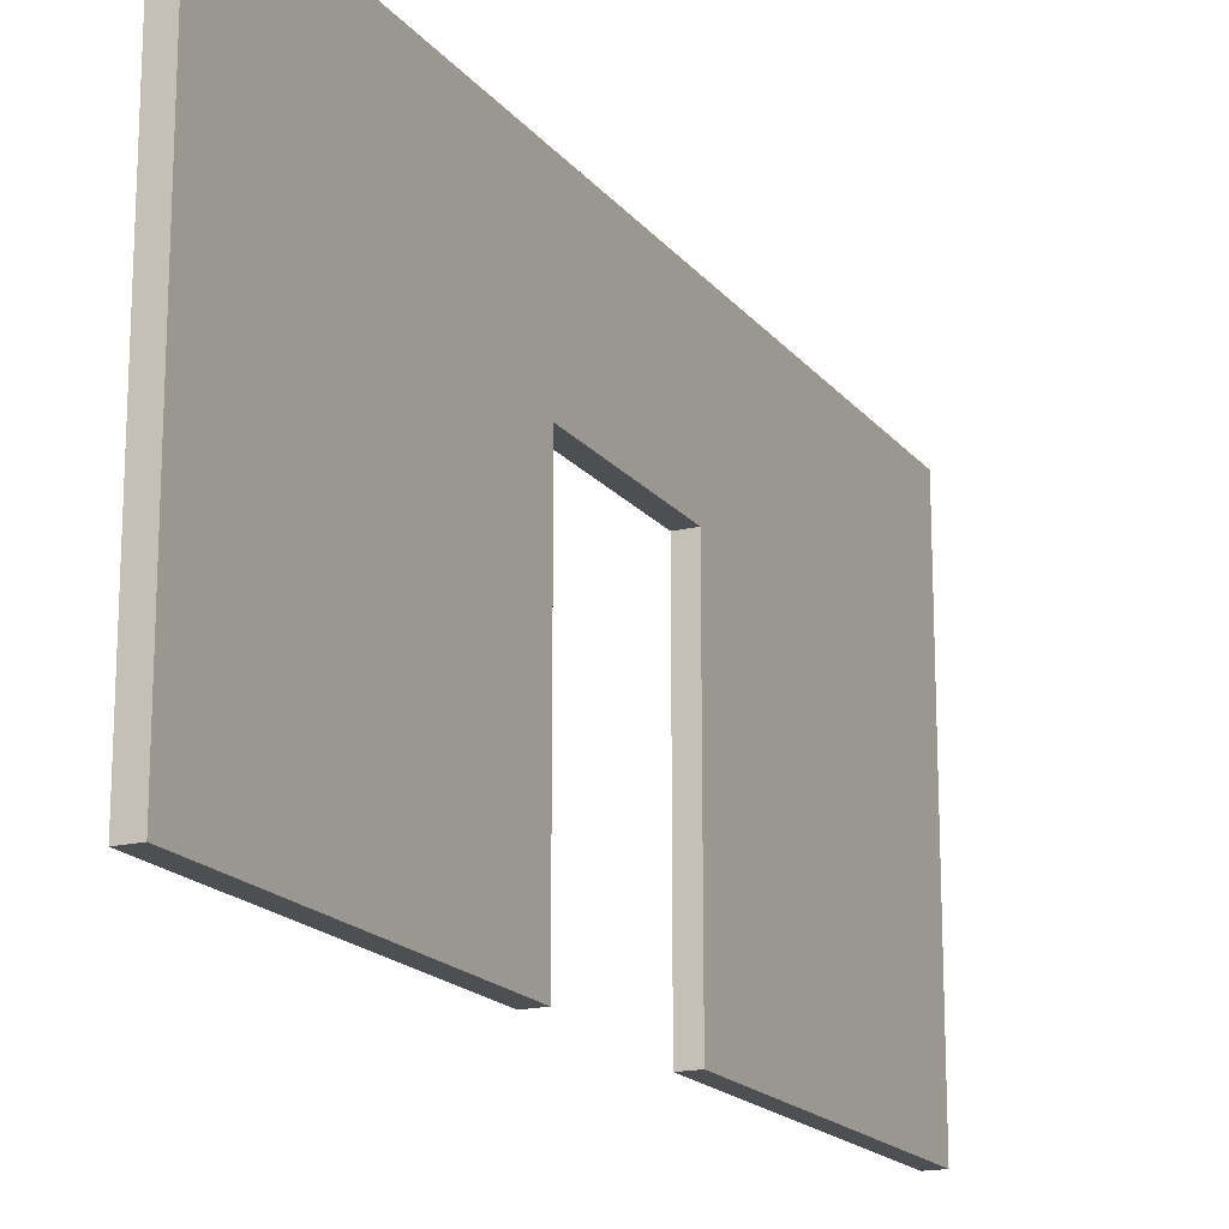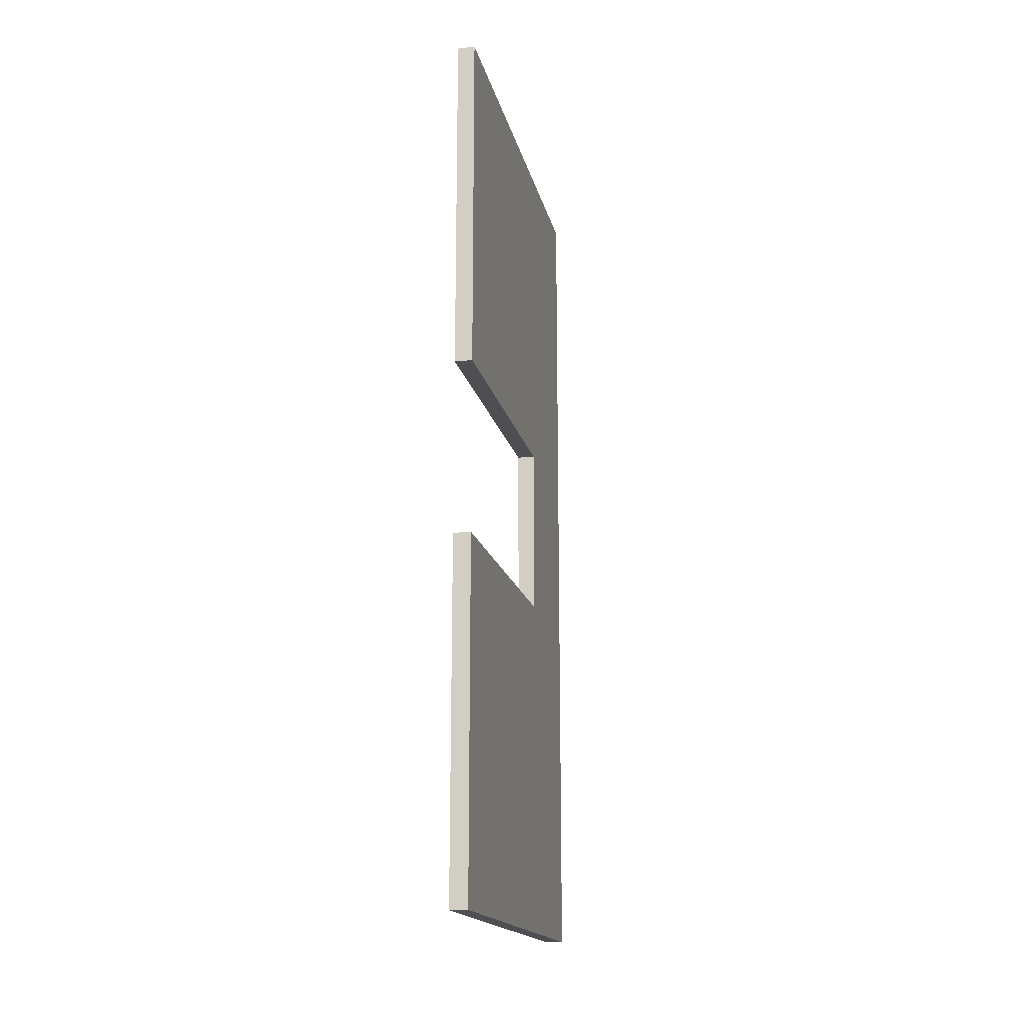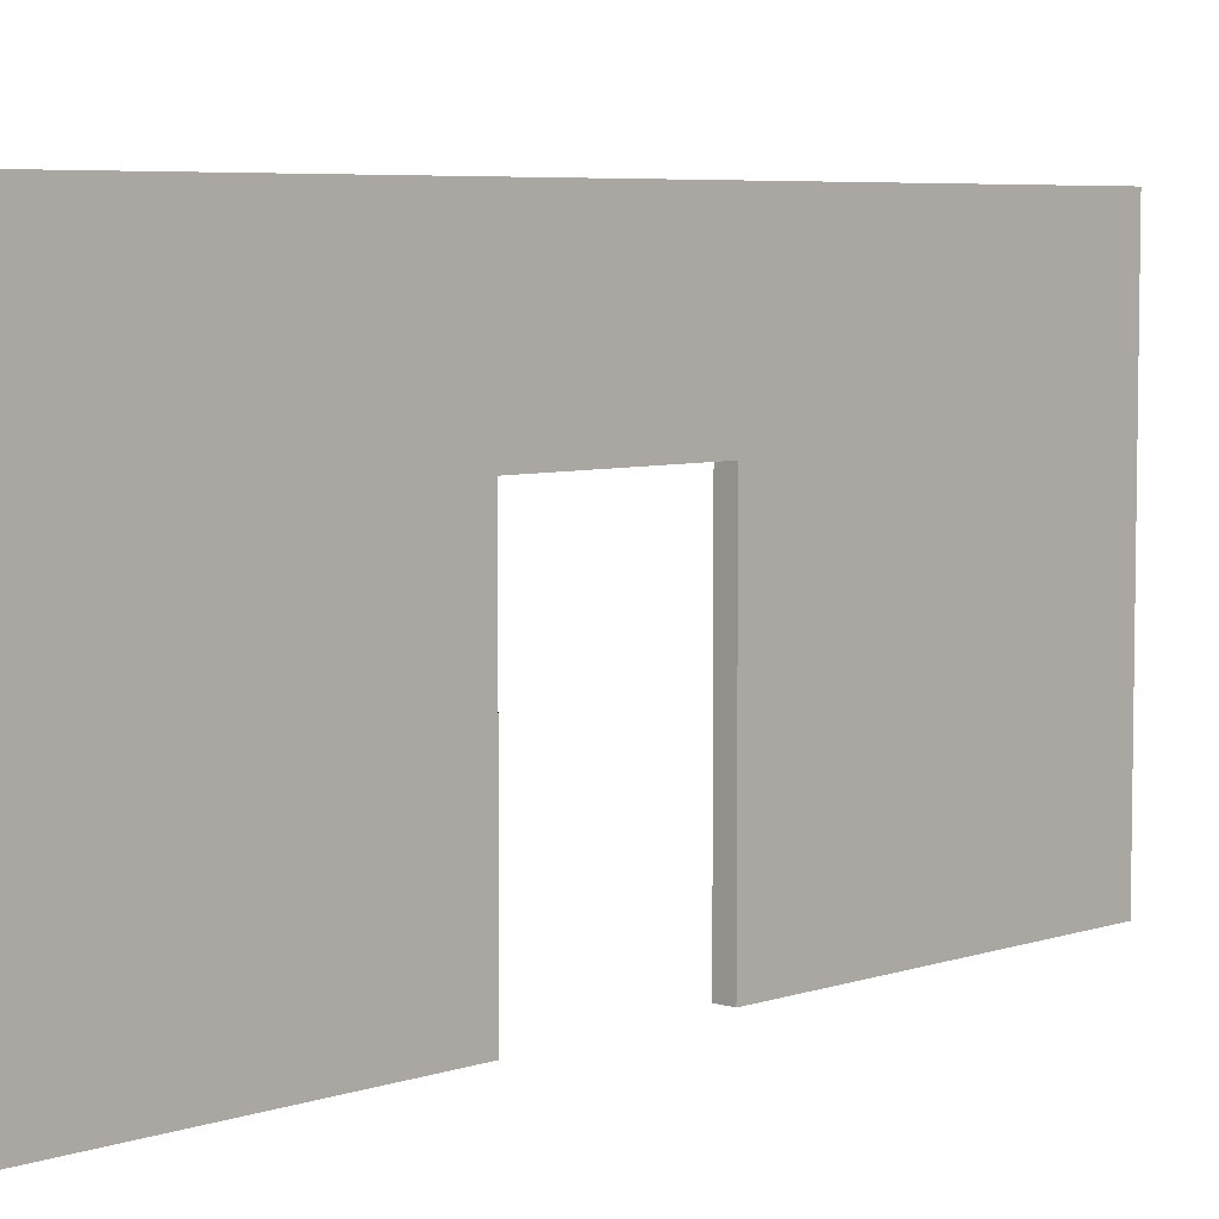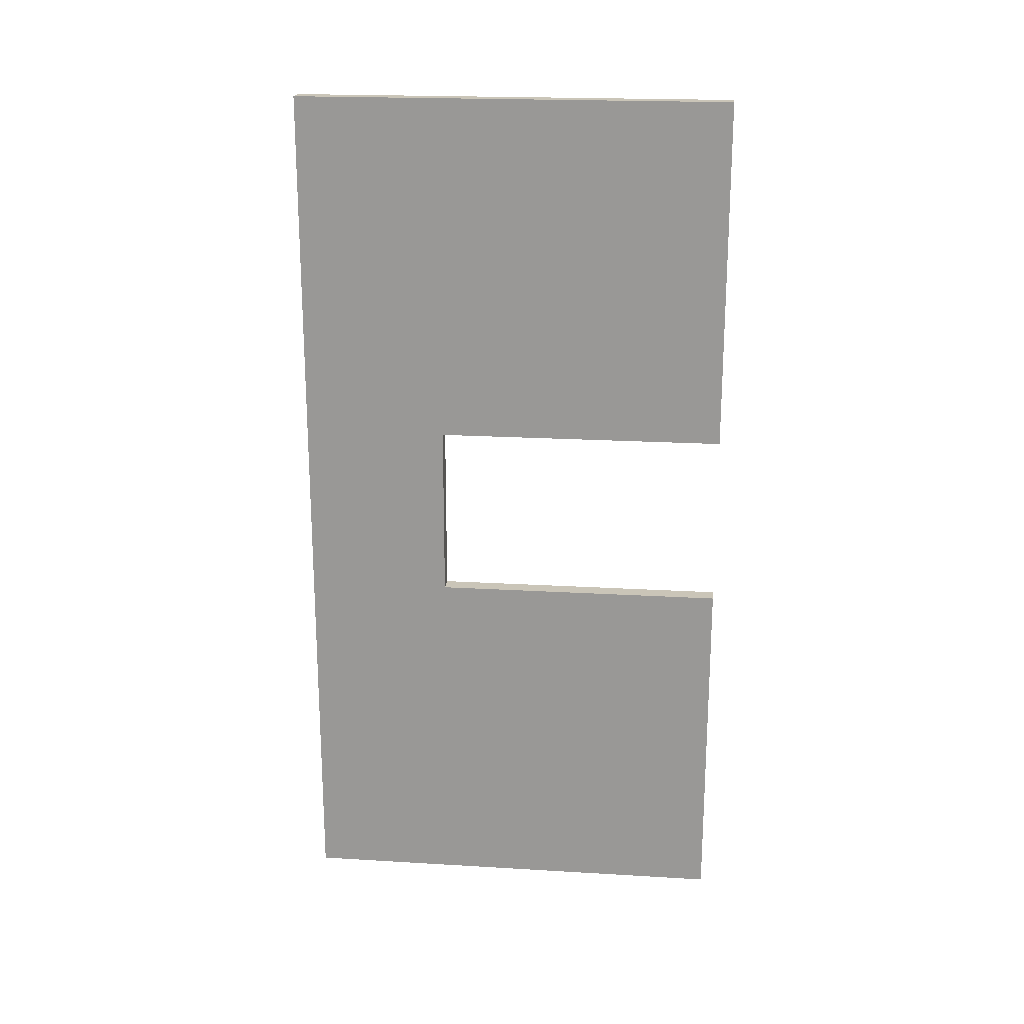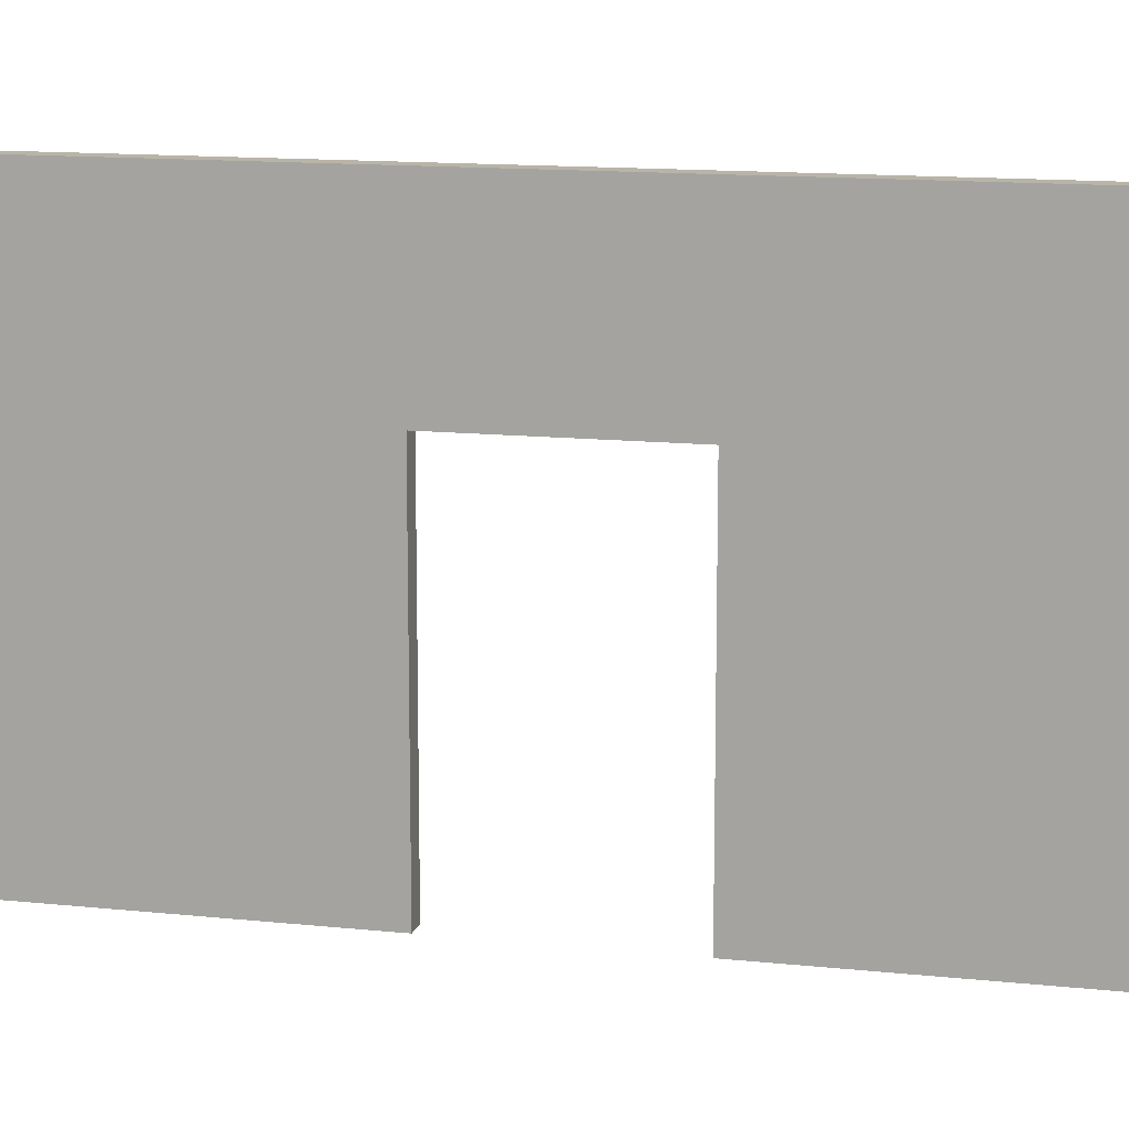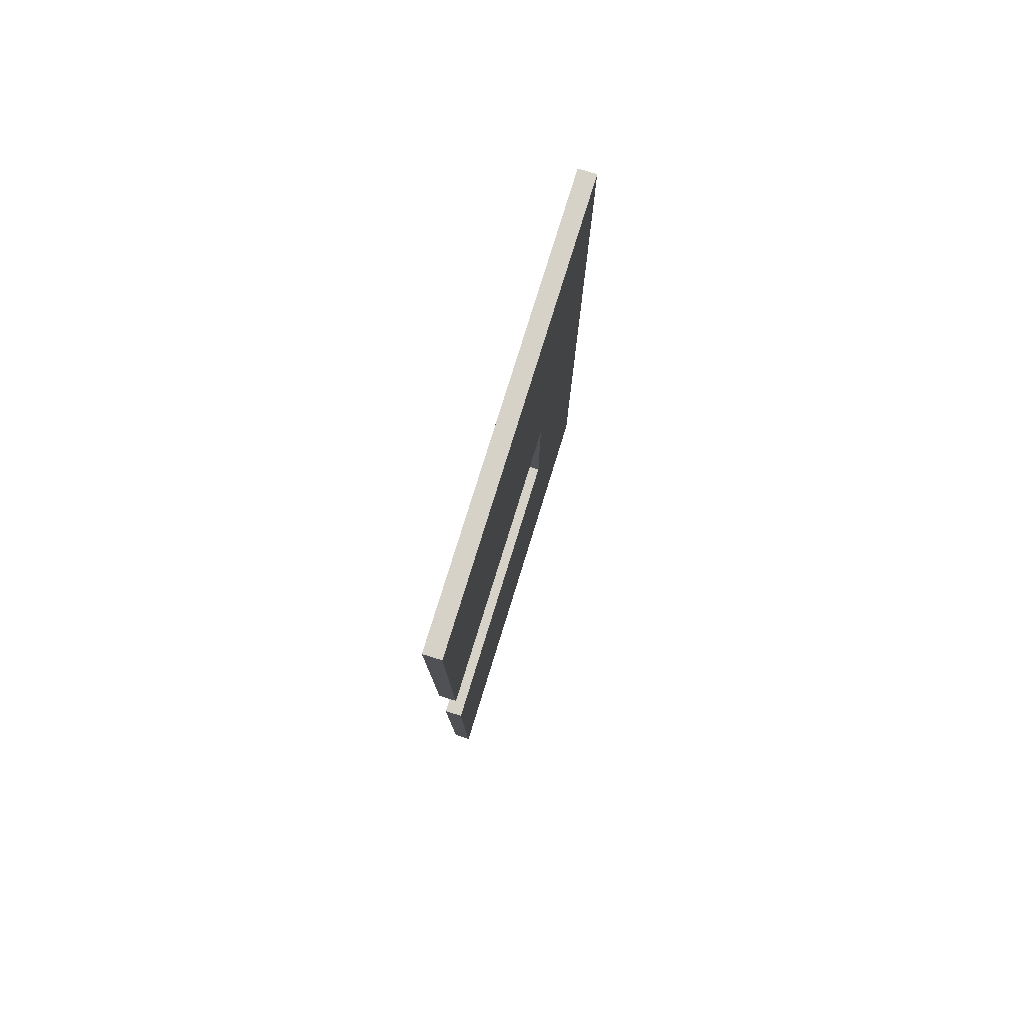
<metadata>
{"format":"obj","ext":"obj","renderer":"f3d","projection":"perspective","resolution":1024,"background":"white","views":[{"elev":-17.6,"azim":-154.4,"up":"+Y"},{"elev":-17.5,"azim":12.5,"up":"+Z"},{"elev":5.8,"azim":-135.6,"up":"+Y"},{"elev":20.3,"azim":-83.8,"up":"+Z"},{"elev":13.1,"azim":-76.3,"up":"+Y"},{"elev":78.5,"azim":17.2,"up":"+Z"}]}
</metadata>
<code>
v  -13.95 -0 28.85
v  -13.95 -0 30.85
v  -13.75 -0 30.85
v  -13.75 -0 28.85
v  -13.75 -1.667 30.85
v  -13.75 -1.667 28.85
v  -13.95 -1.667 28.85
v  -13.95 -1.667 30.85
v  -13.95 -5 28.85
v  -13.75 -5 28.85
v  -13.95 -5 24.85
v  -13.75 -5 24.85
v  -13.95 -0 24.85
v  -13.75 -0 24.85
v  -13.75 -5 30.85
v  -13.95 -5 30.85
v  -13.75 -5 34.85
v  -13.95 -5 34.85
v  -13.75 -0 34.85
v  -13.95 -0 34.85
o Wall
g Wall
f 1 2 3
f 3 4 1
f 4 3 5
f 5 6 4
f 2 1 7
f 7 8 2
f 7 6 5
f 7 5 8
f 9 7 1
f 6 7 9
f 6 9 10
f 9 11 12
f 9 12 10
f 11 13 14
f 11 14 12
f 4 14 13
f 4 13 1
f 1 13 11
f 11 9 7
f 11 7 1
f 6 10 12
f 12 14 4
f 12 4 6
f 5 15 16
f 5 16 8
f 15 17 18
f 15 18 16
f 17 19 20
f 17 20 18
f 19 3 2
f 19 2 20
f 5 3 19
f 19 17 15
f 19 15 5
f 16 18 20
f 20 2 8
f 20 8 16

</code>
